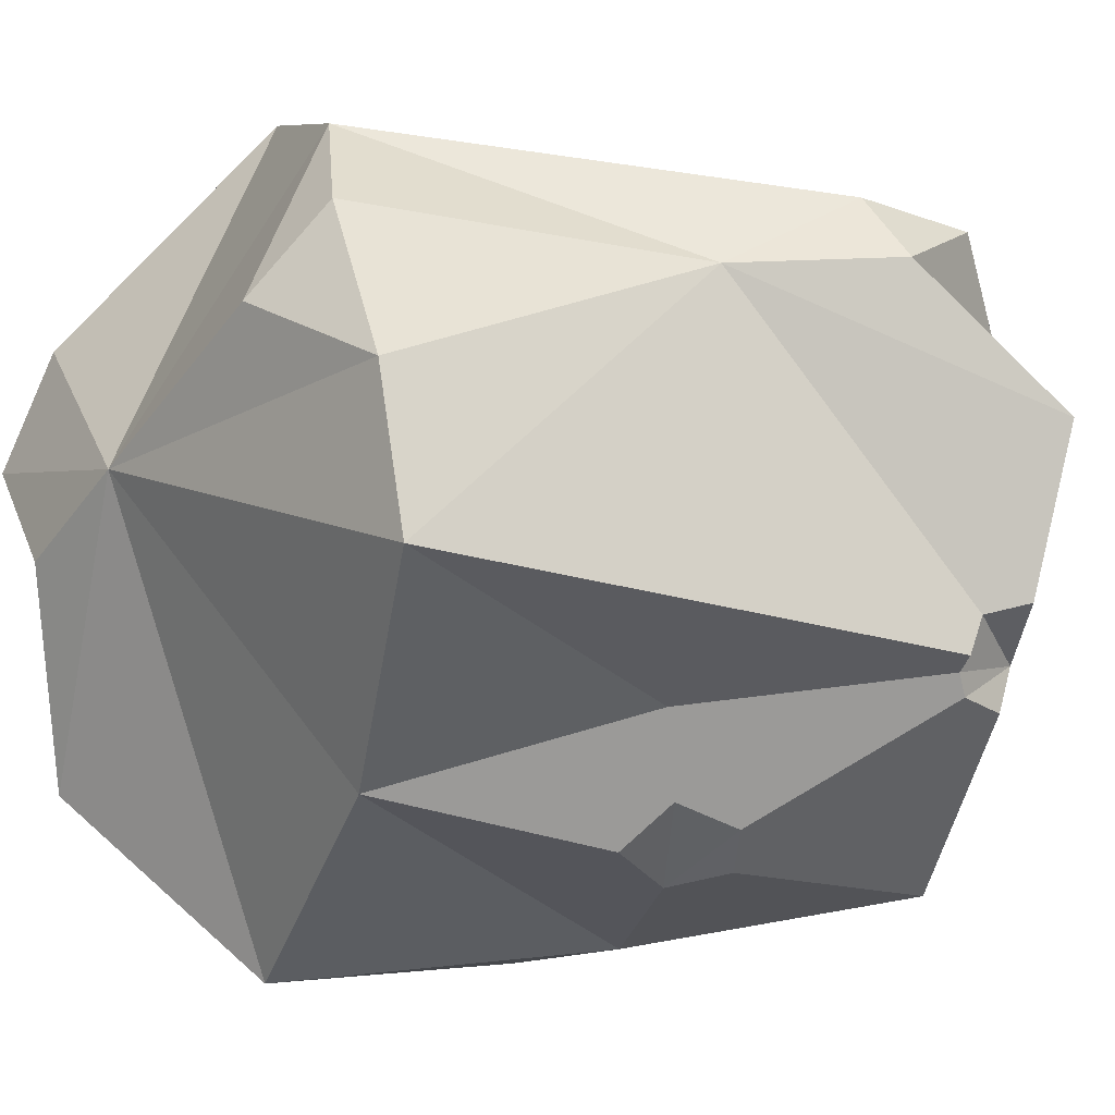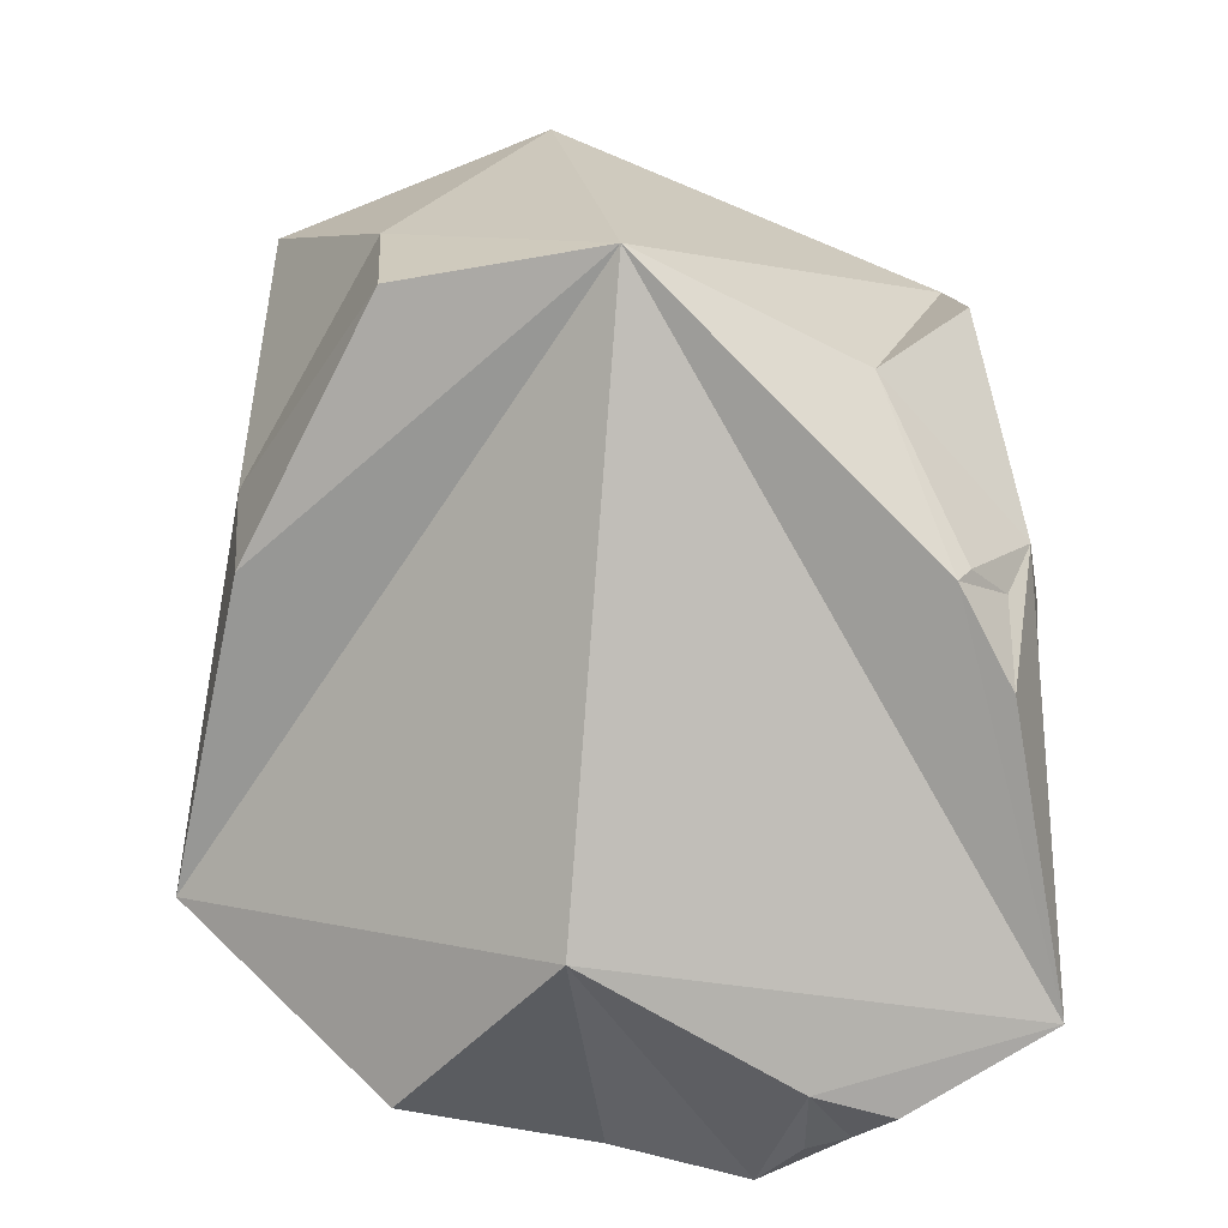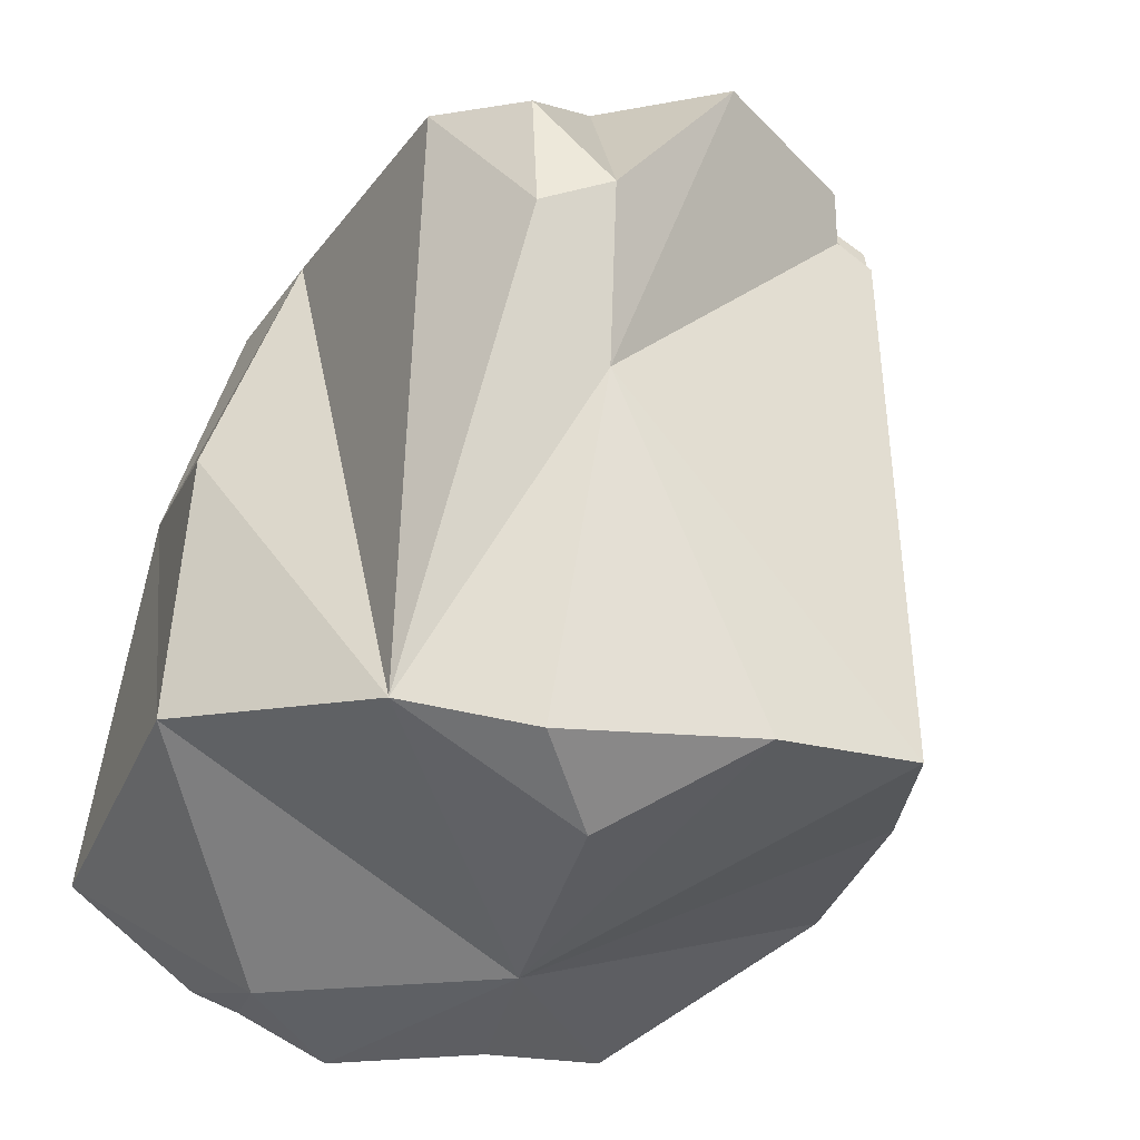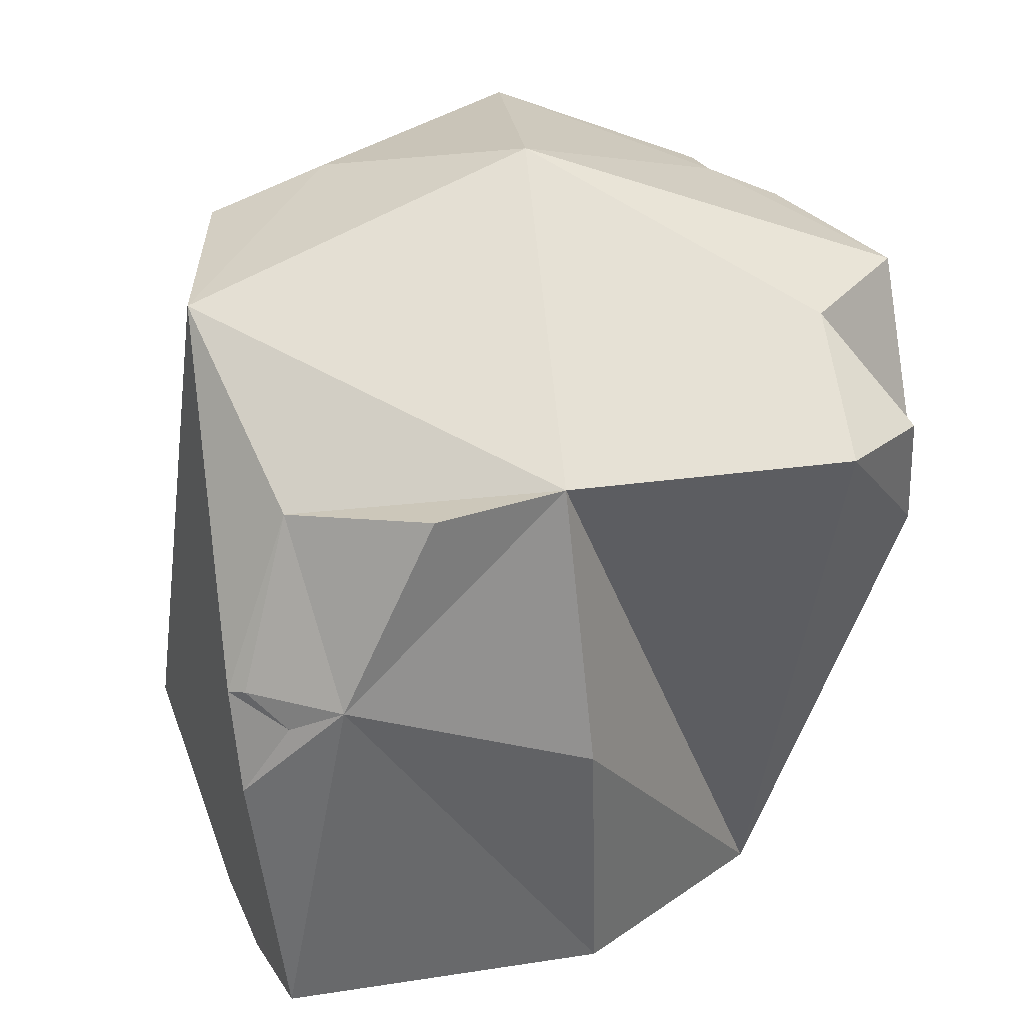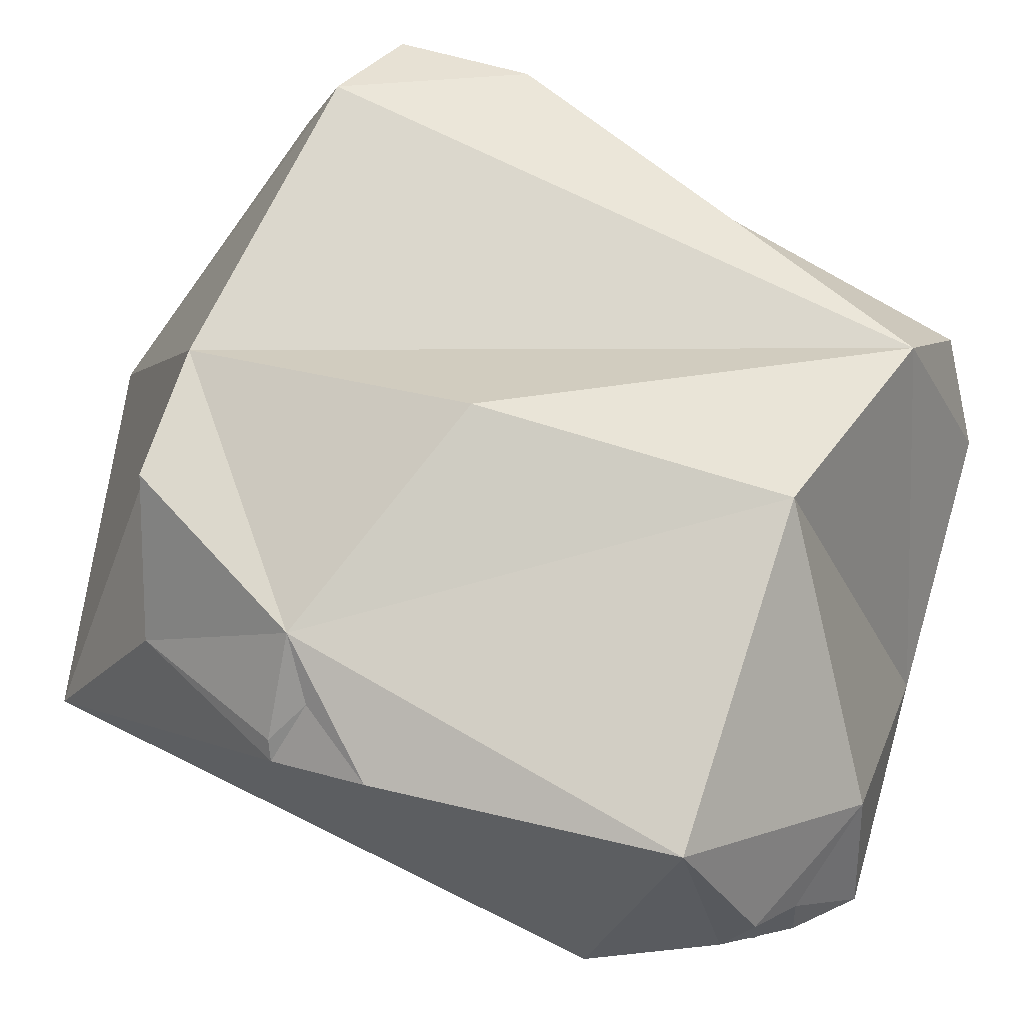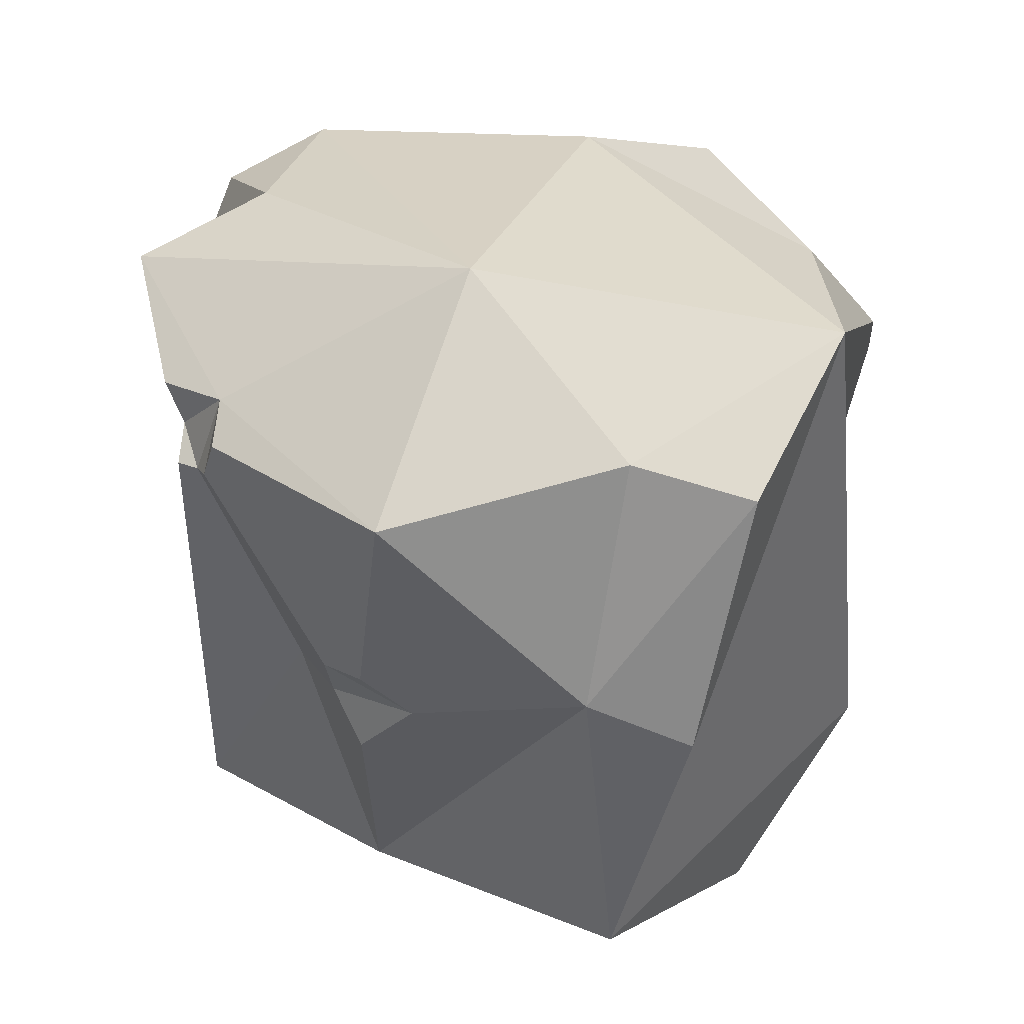
<metadata>
{"format":"obj","ext":"obj","renderer":"f3d","projection":"perspective","resolution":1024,"background":"white","views":[{"elev":-18.8,"azim":58.6,"up":"+Z"},{"elev":10.5,"azim":-95.6,"up":"+Y"},{"elev":-34.6,"azim":57.5,"up":"+Y"},{"elev":42.9,"azim":-20.5,"up":"+Y"},{"elev":68.5,"azim":-70.8,"up":"+Z"},{"elev":51.9,"azim":-174.3,"up":"+Y"}]}
</metadata>
<code>
g default
v -0.942 -0.5286 0.5495
v -0.6889 -0.7797 0.2952
v -0.5161 -0.4068 -0.8285
v 0.07314 -0.6257 0.4556
v 0.2076 0.4863 0.4998
v 0.386 -0.6426 -0.3573
v -0.01776 -0.4971 -0.6219
v -0.06137 0.6348 -0.6461
v -0.3478 -0.5175 0.664
v -0.3446 0.5559 0.4592
v 0.3669 -0.06482 0.228
v -0.86 0.6728 -0.1324
v -0.179 0.8232 -0.1827
v -0.3442 -0.8045 -0.04223
v -0.4911 0.668 -0.479
v -0.4431 0.2504 -0.7144
v -0.6435 0.1513 -0.7166
v -0.7202 0.605 -0.4886
v -0.7879 0.2012 0.5144
v -0.5868 0.5512 0.4532
v -0.8068 0.4766 0.2622
v -0.9811 -0.3979 -0.2272
v -0.7763 -0.6877 -0.4863
v -0.6036 -0.8232 -0.132
v -0.7941 -0.8217 0.08927
v 0.1414 -0.02892 -0.4513
v 0.2115 -0.6851 0.2509
v 0.09563 -0.7769 0.1001
v 0.3734 -0.6844 -0.07031
v 0.4024 0.1952 0.3942
v 0.463 0.2477 0.2758
v 0.4939 0.5498 0.04538
v 0.2705 0.5898 0.2021
v 0.3863 0.4323 0.3954
v -0.3508 0.03327 0.6333
v -0.007575 -0.02869 -0.6594
v -0.1138 0.1279 -0.68
v -0.01697 0.2034 -0.6639
v 0.06028 0.1655 -0.6117
v 0.05449 0.04017 -0.5803
v -0.876 -0.7255 0.2303
v -0.9471 -0.6715 0.2911
v -0.9612 -0.6248 0.1476
v -0.894 -0.7341 0.153
v -0.8777 0.1374 0.4591
v -0.9364 0.1878 0.3885
v -0.9628 0.1749 0.3628
v -0.9724 0.00069 0.4529
v 0.2746 0.5442 -0.4104
v 0.2723 0.5743 -0.3227
v 0.3925 0.5286 -0.252
v 0.3597 0.4466 -0.2774
v 0.3611 0.4163 -0.3519
v 0.3206 0.425 -0.3689
v 0.2997 0.4511 -0.4028
g rock24
f 3 23 22
f 26 6 7
f 11 4 27
f 21 10 12
f 14 4 9
f 12 10 13
f 11 30 4
f 3 22 12
f 4 35 9
f 16 15 8
f 25 14 2
f 5 33 13
f 6 14 7
f 28 4 14
f 14 23 3
f 39 55 54
f 16 36 7
f 39 54 26
f 19 1 9
f 21 20 10
f 13 10 5
f 9 2 14
f 4 5 10
f 16 3 17
f 3 7 14
f 26 53 6
f 12 17 3
f 29 11 27
f 8 55 39
f 19 35 10
f 16 17 18
f 15 12 13
f 47 21 12
f 19 46 45
f 15 13 8
f 47 1 48
f 16 7 3
f 12 18 17
f 10 20 19
f 18 15 16
f 15 18 12
f 19 20 21
f 47 46 21
f 2 42 41
f 39 26 40
f 16 38 37
f 9 1 2
f 22 24 25
f 2 1 42
f 25 24 14
f 14 24 23
f 1 12 22
f 1 43 42
f 22 23 24
f 41 25 2
f 11 29 6
f 32 50 13
f 39 38 8
f 27 28 29
f 29 14 6
f 33 34 31
f 30 5 4
f 31 11 32
f 11 31 30
f 5 34 33
f 28 27 4
f 13 33 32
f 32 33 31
f 29 28 14
f 34 30 31
f 11 53 52
f 30 34 5
f 4 10 35
f 19 9 35
f 37 39 40
f 36 26 7
f 16 37 36
f 32 52 51
f 16 8 38
f 40 36 37
f 37 38 39
f 36 40 26
f 41 43 44
f 25 43 22
f 1 22 43
f 41 44 25
f 41 42 43
f 25 44 43
f 45 47 48
f 19 48 1
f 19 21 46
f 47 12 1
f 45 46 47
f 19 45 48
f 50 52 54
f 50 8 13
f 26 54 53
f 8 49 55
f 32 51 50
f 11 6 53
f 32 11 52
f 55 49 50
f 50 51 52
f 52 53 54
f 54 55 50
f 50 49 8

</code>
